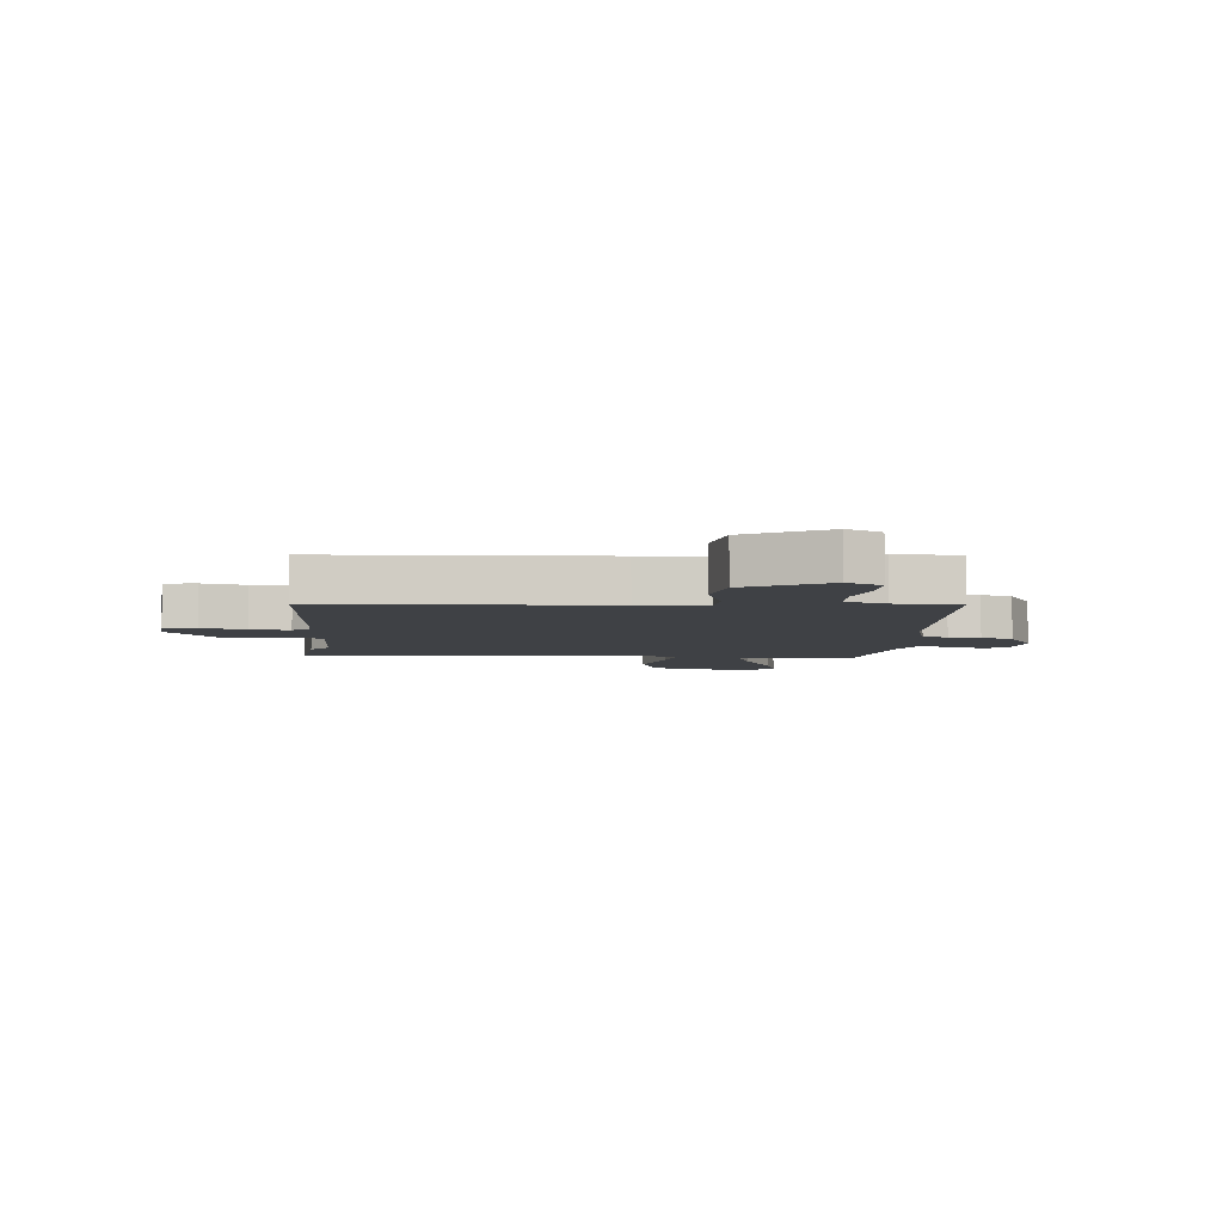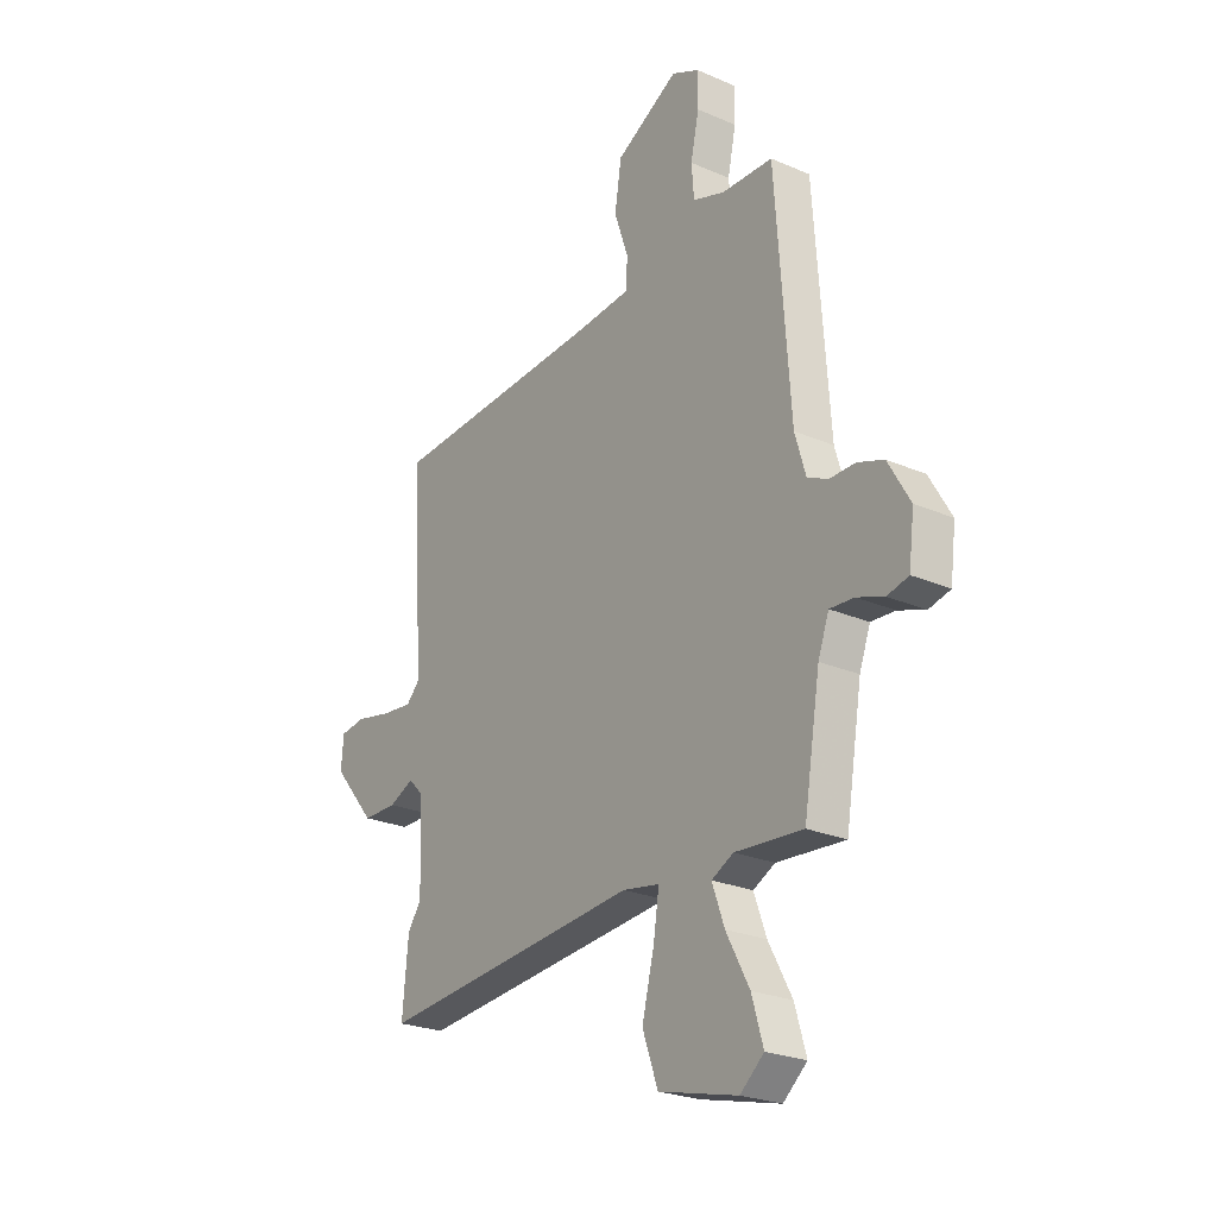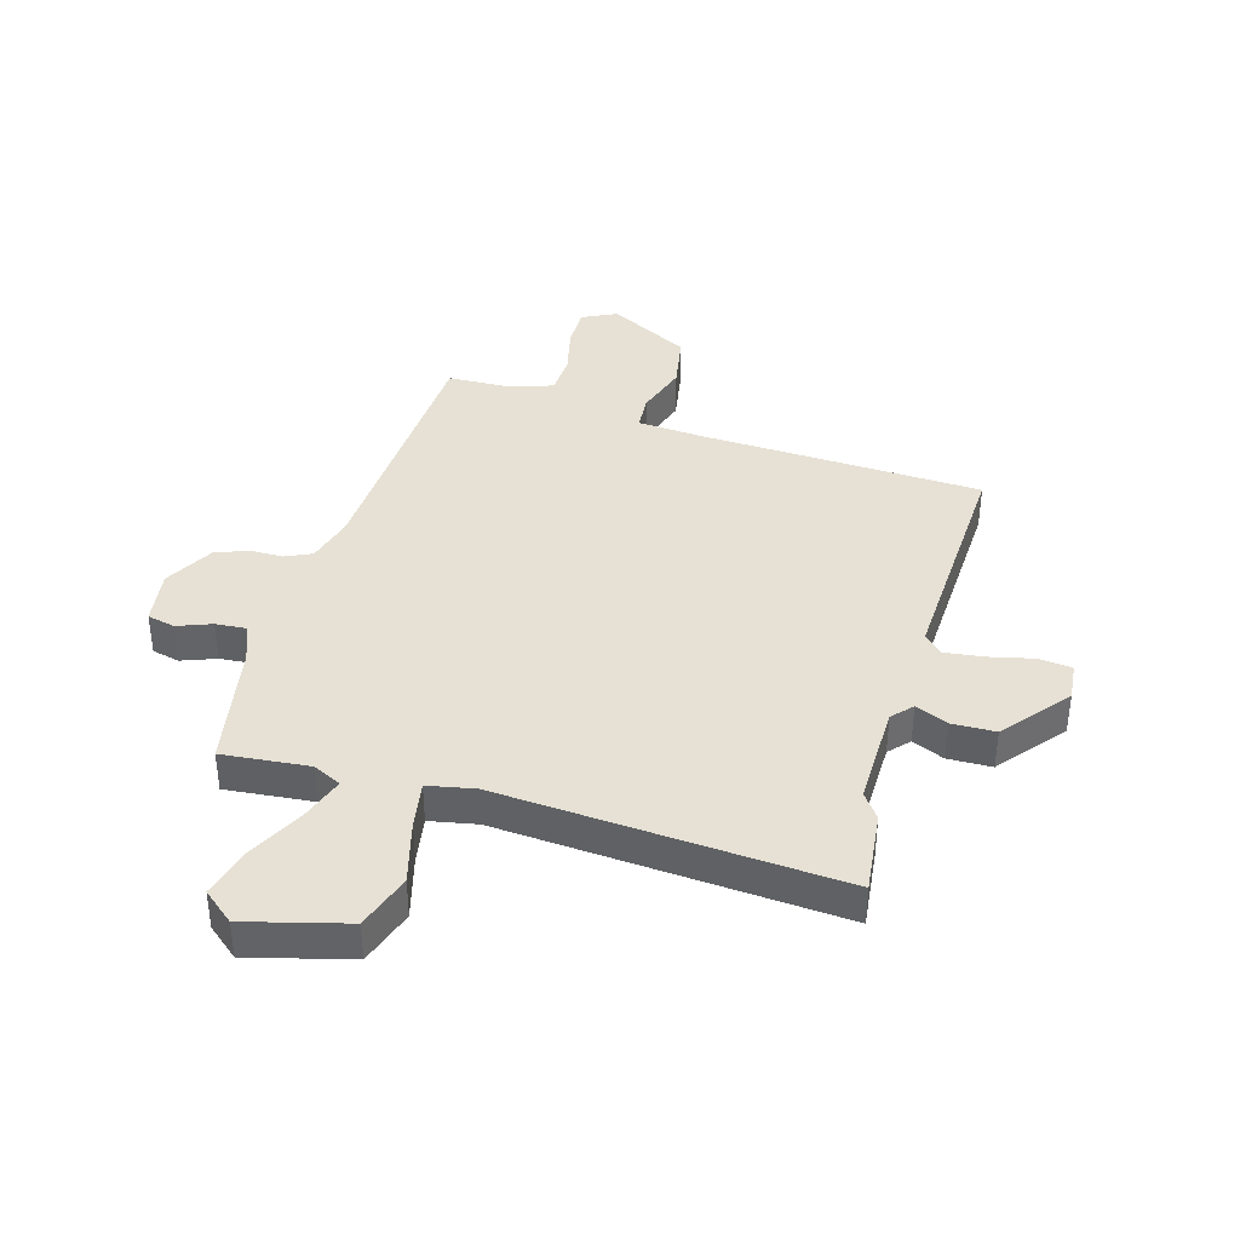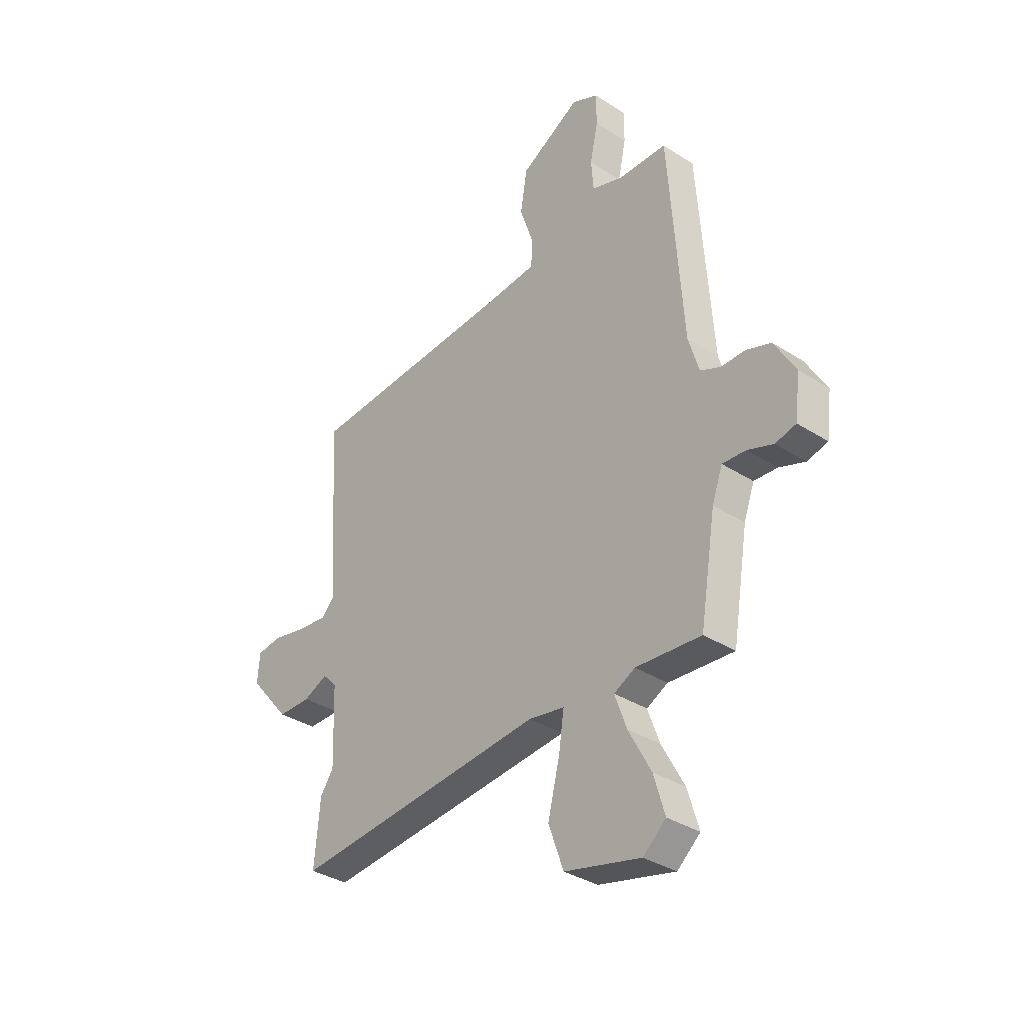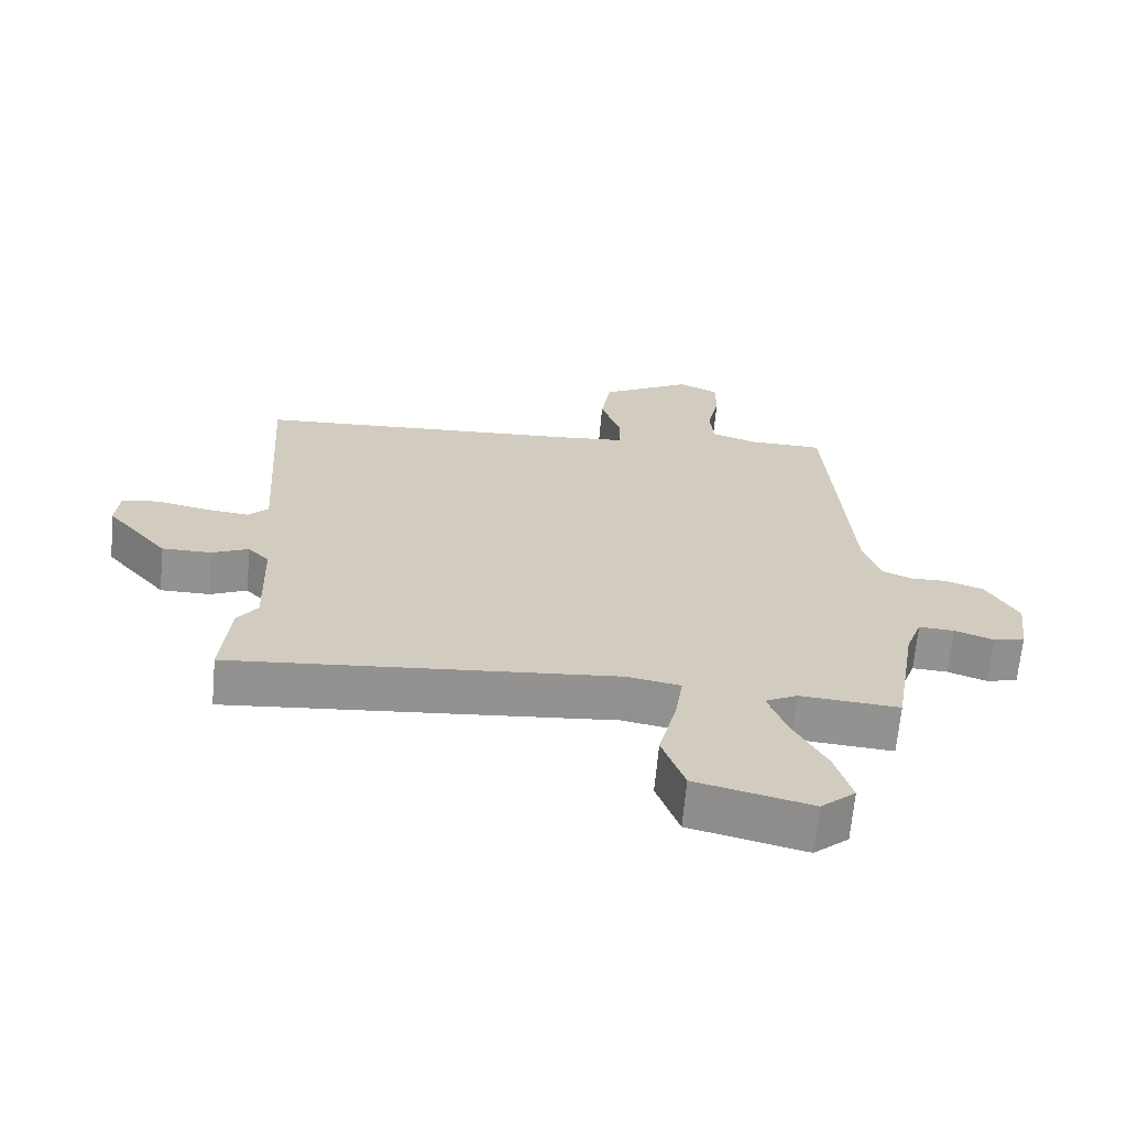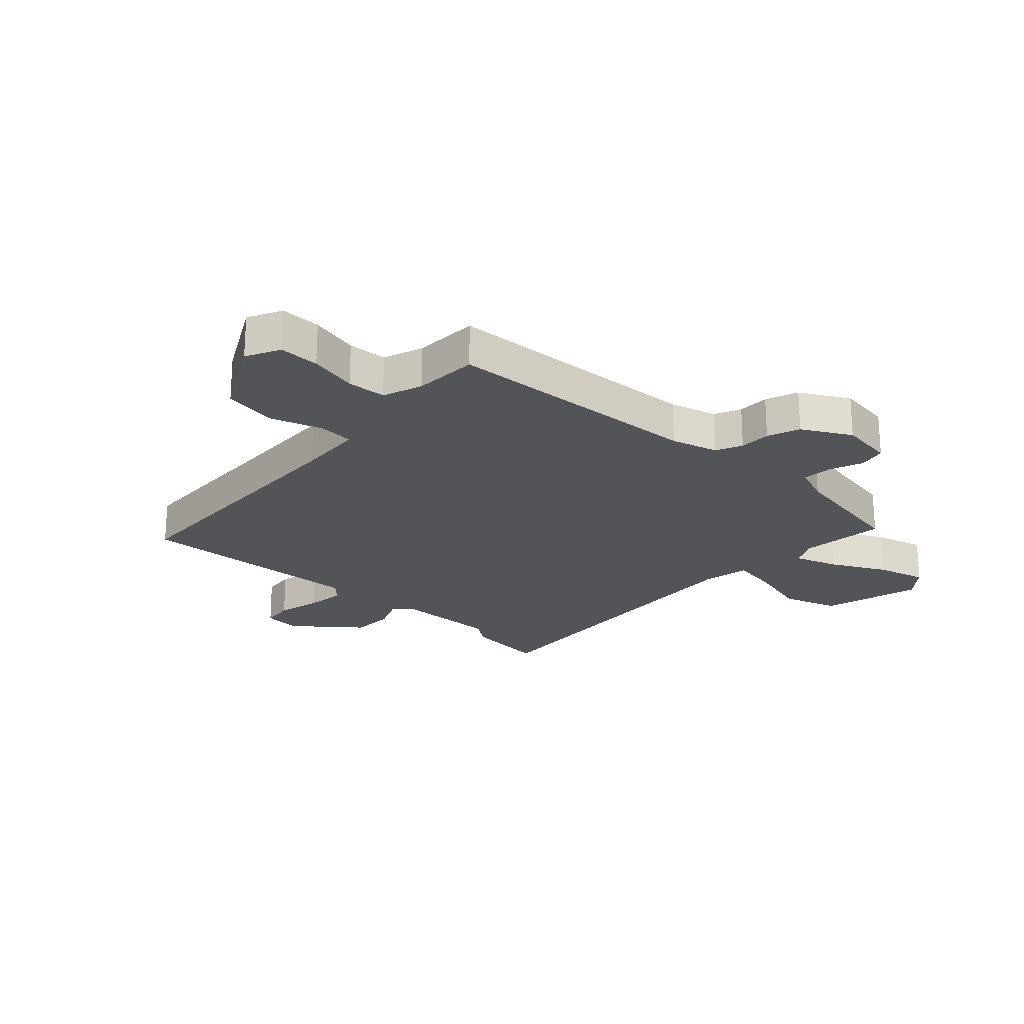
<metadata>
{"format":"obj","ext":"obj","renderer":"f3d","projection":"perspective","resolution":1024,"background":"white","views":[{"elev":-5.3,"azim":-5.8,"up":"+Y"},{"elev":-24.4,"azim":54.5,"up":"+Z"},{"elev":39.0,"azim":-165.1,"up":"+Y"},{"elev":-34.8,"azim":49.3,"up":"+Z"},{"elev":-66.5,"azim":-5.2,"up":"+Z"},{"elev":-22.9,"azim":45.9,"up":"+Y"}]}
</metadata>
<code>
v 0.47 0.07 -0.508
v 0.321 0.07 -0.497
v 0.273 0.07 -0.522
v 0.3 0.07 -0.597
v 0.351 0.07 -0.692
v 0.376 0.07 -0.777
v 0.324 0.07 -0.822
v 0.151 0.07 -0.78
v 0.117 0.07 -0.685
v 0.144 0.07 -0.576
v 0.156 0.07 -0.495
v 0.075 0.07 -0.481
v -0.503 0.07 -0.535
v -0.49 0.07 -0.393
v -0.46 0.07 -0.35
v -0.466 0.07 -0.174
v -0.498 0.07 -0.141
v -0.553 0.07 -0.166
v -0.628 0.07 -0.166
v -0.721 0.07 -0.056
v -0.716 0.07 0.009
v -0.66 0.07 0.017
v -0.583 0.07 0.001
v -0.515 0.07 -0.006
v -0.485 0.07 0.025
v -0.511 0.07 0.427
v -0.03 0.07 0.458
v 0.085 0.07 0.469
v 0.088 0.07 0.53
v 0.057 0.07 0.62
v 0.072 0.07 0.715
v 0.21 0.07 0.793
v 0.27 0.07 0.765
v 0.27 0.07 0.694
v 0.252 0.07 0.609
v 0.257 0.07 0.541
v 0.327 0.07 0.518
v 0.439 0.07 0.516
v 0.471 0.07 0.062
v 0.495 0.07 -0.019
v 0.541 0.07 -0.039
v 0.596 0.07 -0.038
v 0.653 0.07 -0.058
v 0.701 0.07 -0.141
v 0.689 0.07 -0.236
v 0.642 0.07 -0.248
v 0.583 0.07 -0.227
v 0.53 0.07 -0.224
v 0.506 0.07 -0.29
v 0.47 0 -0.508
v 0.321 0 -0.497
v 0.273 0 -0.522
v 0.3 0 -0.597
v 0.351 0 -0.692
v 0.376 0 -0.777
v 0.324 0 -0.822
v 0.151 0 -0.78
v 0.117 0 -0.685
v 0.144 0 -0.576
v 0.156 0 -0.495
v 0.075 0 -0.481
v -0.503 0 -0.535
v -0.49 0 -0.393
v -0.46 0 -0.35
v -0.466 0 -0.174
v -0.498 0 -0.141
v -0.553 0 -0.166
v -0.628 0 -0.166
v -0.721 0 -0.056
v -0.716 0 0.009
v -0.66 0 0.017
v -0.583 0 0.001
v -0.515 0 -0.006
v -0.485 0 0.025
v -0.511 0 0.427
v -0.03 0 0.458
v 0.085 0 0.469
v 0.088 0 0.53
v 0.057 0 0.62
v 0.072 0 0.715
v 0.21 0 0.793
v 0.27 0 0.765
v 0.27 0 0.694
v 0.252 0 0.609
v 0.257 0 0.541
v 0.327 0 0.518
v 0.439 0 0.516
v 0.471 0 0.062
v 0.495 0 -0.019
v 0.541 0 -0.039
v 0.596 0 -0.038
v 0.653 0 -0.058
v 0.701 0 -0.141
v 0.689 0 -0.236
v 0.642 0 -0.248
v 0.583 0 -0.227
v 0.53 0 -0.224
v 0.506 0 -0.29
f 45 46 47
f 44 45 47
f 43 44 47
f 42 43 47
f 41 42 47
f 40 41 47 48
f 39 40 48 49
f 37 38 39
f 49 1 2
f 39 49 2
f 37 39 2
f 36 37 2
f 33 34 35
f 32 33 35
f 31 32 35
f 30 31 35
f 29 30 35
f 36 2 3
f 35 36 3
f 29 35 3
f 28 29 3
f 25 26 27
f 27 28 3
f 25 27 3
f 24 25 3
f 21 22 23
f 20 21 23
f 19 20 23
f 18 19 23
f 17 18 23
f 23 24 3
f 17 23 3
f 16 17 3
f 12 13 14 15
f 11 12 15 16
f 8 9 10
f 7 8 10
f 6 7 10
f 5 6 10
f 4 5 10
f 4 10 11
f 3 4 11
f 3 11 16
f 96 95 94
f 96 94 93
f 96 93 92
f 96 92 91
f 96 91 90
f 97 96 90 89
f 98 97 89 88
f 88 87 86
f 51 50 98
f 51 98 88
f 51 88 86
f 51 86 85
f 84 83 82
f 84 82 81
f 84 81 80
f 84 80 79
f 84 79 78
f 52 51 85
f 52 85 84
f 52 84 78
f 52 78 77
f 76 75 74
f 52 77 76
f 52 76 74
f 52 74 73
f 72 71 70
f 72 70 69
f 72 69 68
f 72 68 67
f 72 67 66
f 52 73 72
f 52 72 66
f 52 66 65
f 64 63 62 61
f 65 64 61 60
f 59 58 57
f 59 57 56
f 59 56 55
f 59 55 54
f 59 54 53
f 60 59 53
f 60 53 52
f 65 60 52
f 1 50 51 2
f 2 51 52 3
f 3 52 53 4
f 4 53 54 5
f 5 54 55 6
f 6 55 56 7
f 7 56 57 8
f 8 57 58 9
f 9 58 59 10
f 10 59 60 11
f 11 60 61 12
f 12 61 62 13
f 13 62 63 14
f 14 63 64 15
f 15 64 65 16
f 16 65 66 17
f 17 66 67 18
f 18 67 68 19
f 19 68 69 20
f 20 69 70 21
f 21 70 71 22
f 22 71 72 23
f 23 72 73 24
f 24 73 74 25
f 25 74 75 26
f 26 75 76 27
f 27 76 77 28
f 28 77 78 29
f 29 78 79 30
f 30 79 80 31
f 31 80 81 32
f 32 81 82 33
f 33 82 83 34
f 34 83 84 35
f 35 84 85 36
f 36 85 86 37
f 37 86 87 38
f 38 87 88 39
f 39 88 89 40
f 40 89 90 41
f 41 90 91 42
f 42 91 92 43
f 43 92 93 44
f 44 93 94 45
f 45 94 95 46
f 46 95 96 47
f 47 96 97 48
f 48 97 98 49
f 49 98 50 1

</code>
